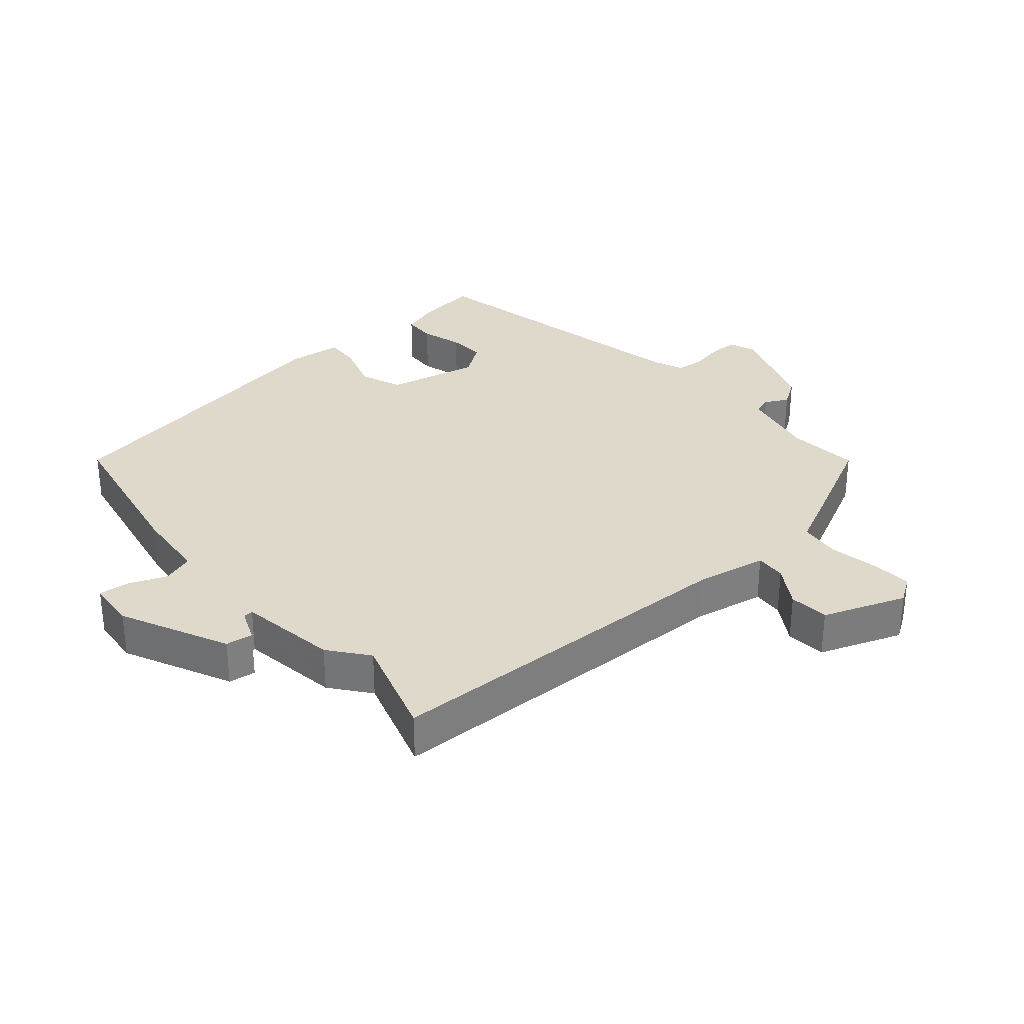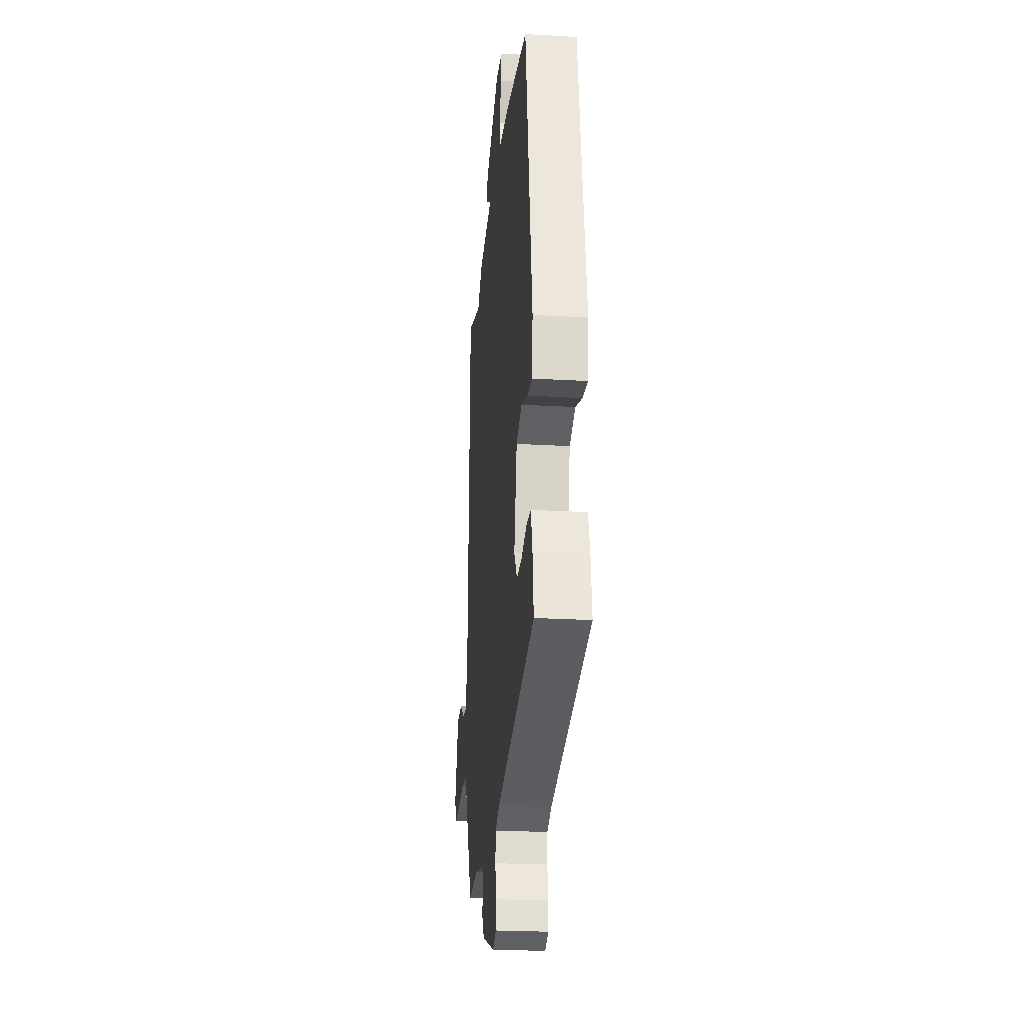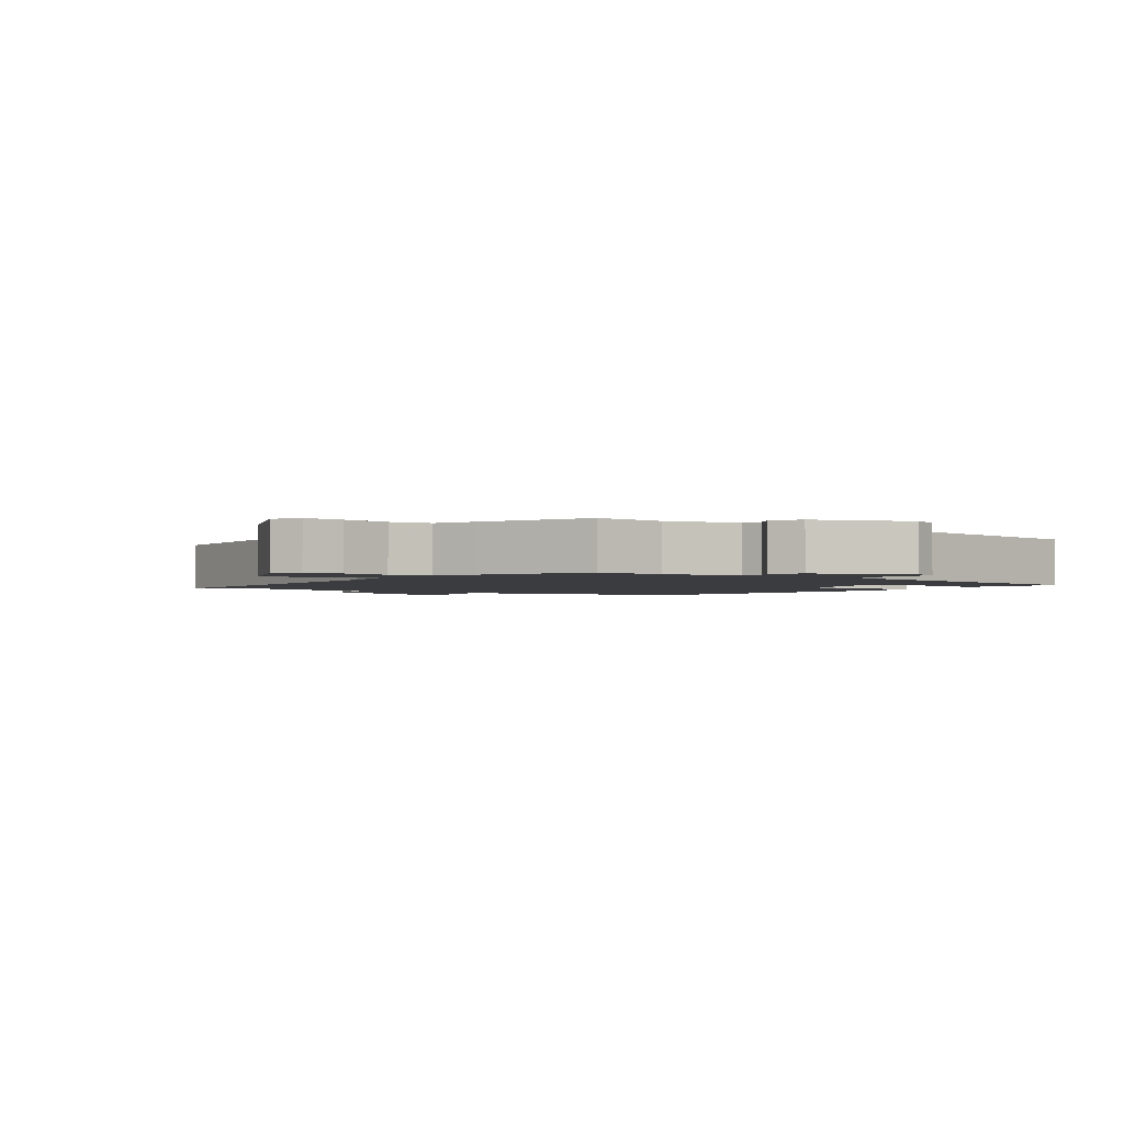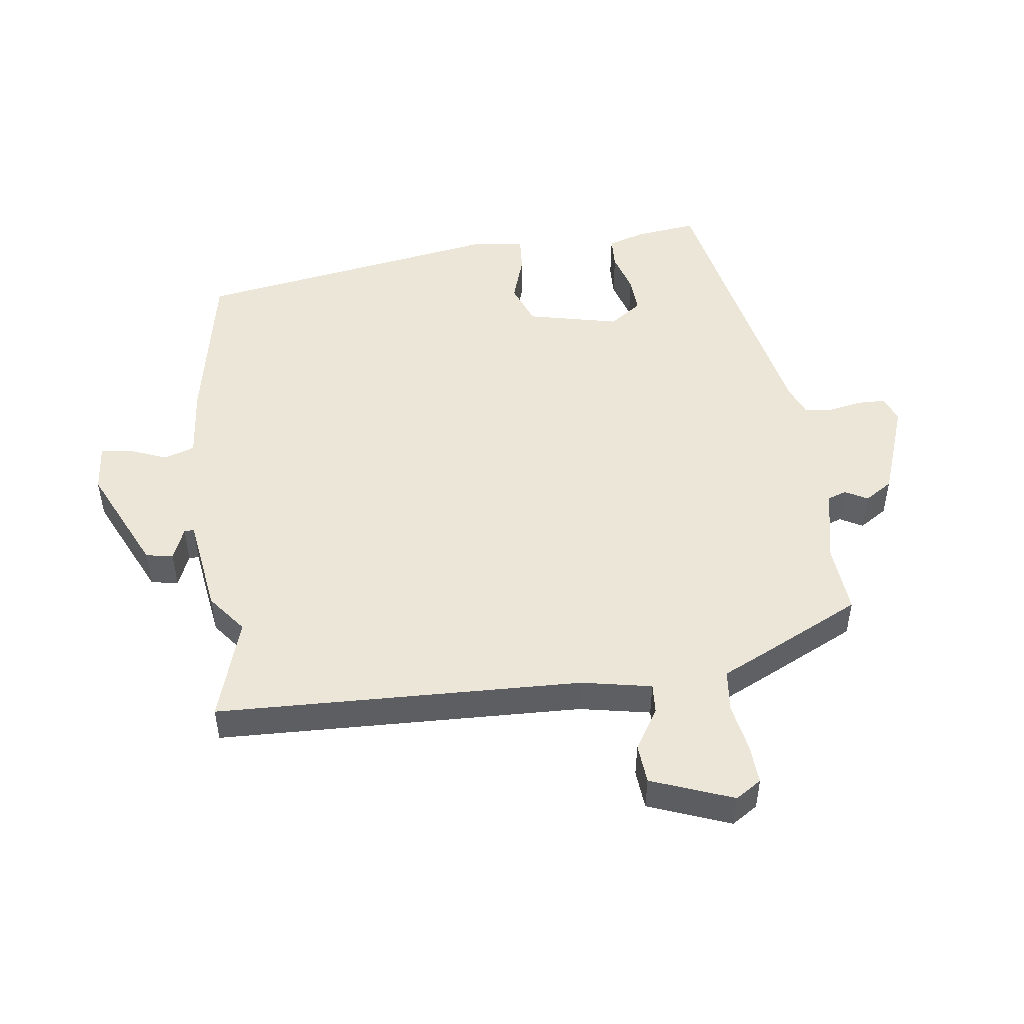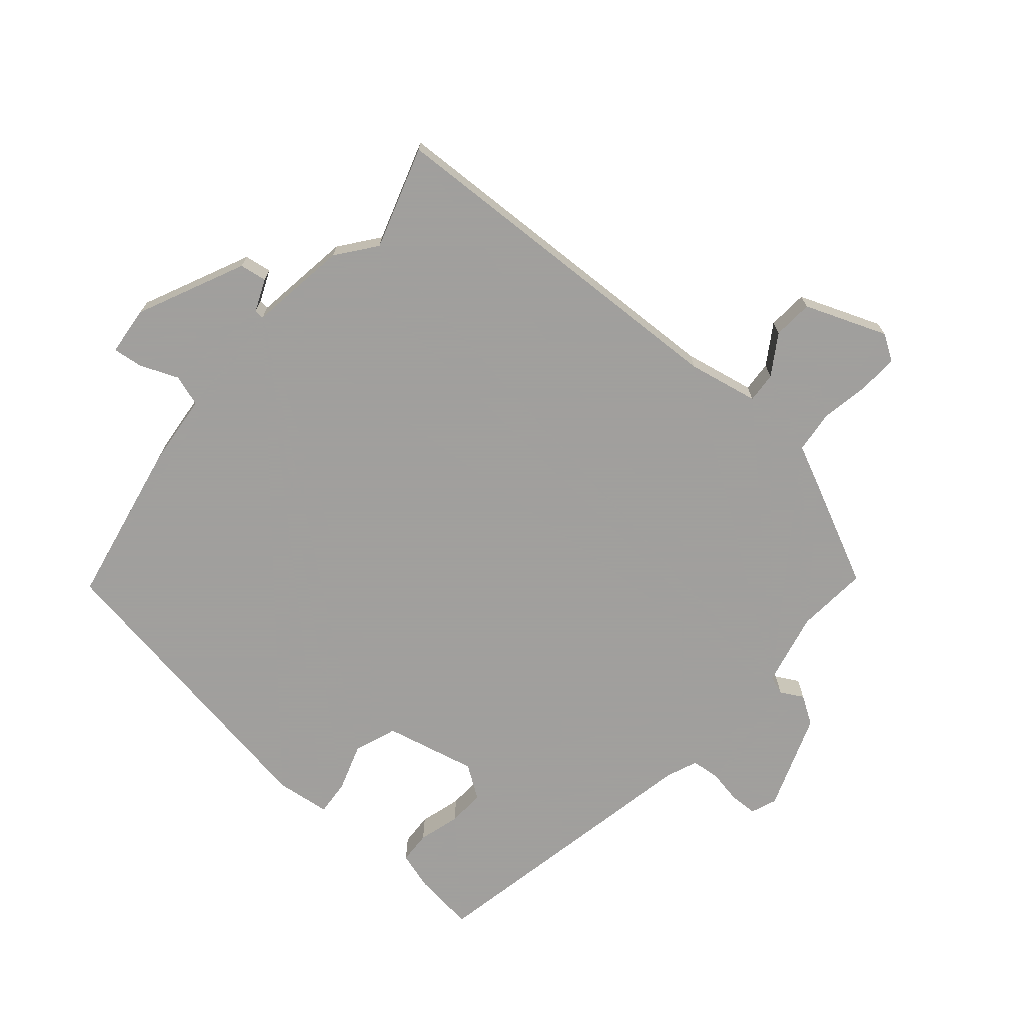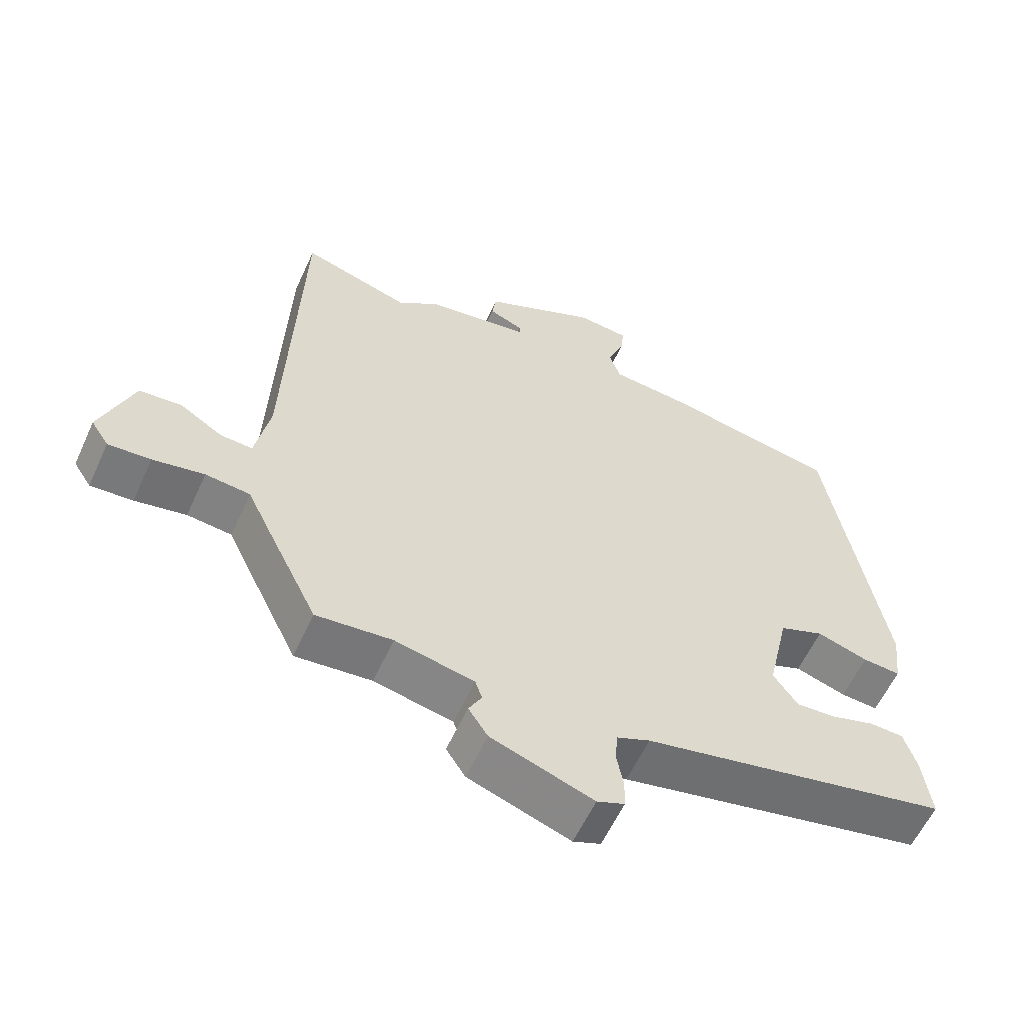
<metadata>
{"format":"obj","ext":"obj","renderer":"f3d","projection":"perspective","resolution":1024,"background":"white","views":[{"elev":31.8,"azim":49.1,"up":"+Y"},{"elev":-24.0,"azim":-95.5,"up":"+Z"},{"elev":-2.1,"azim":145.7,"up":"+Y"},{"elev":49.2,"azim":82.6,"up":"+Y"},{"elev":-71.5,"azim":49.7,"up":"+Y"},{"elev":-59.0,"azim":155.5,"up":"+Z"}]}
</metadata>
<code>
v 0.446 0.07 -0.511
v 0.335 0.07 -0.501
v 0.22 0.07 -0.526
v 0.21 0.07 -0.555
v 0.229 0.07 -0.59
v 0.201 0.07 -0.633
v 0.052 0.07 -0.686
v 0.012 0.07 -0.67
v 0.011 0.07 -0.628
v 0.021 0.07 -0.576
v 0.017 0.07 -0.532
v -0.031 0.07 -0.512
v -0.479 0.07 -0.419
v -0.467 0.07 -0.324
v -0.449 0.07 -0.266
v -0.399 0.07 -0.264
v -0.335 0.07 -0.283
v -0.278 0.07 -0.286
v -0.243 0.07 -0.236
v -0.275 0.07 -0.094
v -0.34 0.07 -0.069
v -0.414 0.07 -0.093
v -0.469 0.07 -0.097
v -0.479 0.07 -0.013
v -0.4 0.07 0.463
v -0.145 0.07 0.512
v -0.031 0.07 0.523
v -0.015 0.07 0.571
v -0.039 0.07 0.631
v -0.044 0.07 0.677
v 0.032 0.07 0.684
v 0.198 0.07 0.606
v 0.204 0.07 0.564
v 0.154 0.07 0.543
v 0.153 0.07 0.528
v 0.306 0.07 0.505
v 0.366 0.07 0.458
v 0.525 0.07 0.508
v 0.543 0.07 -0.058
v 0.564 0.07 -0.167
v 0.611 0.07 -0.164
v 0.673 0.07 -0.125
v 0.735 0.07 -0.13
v 0.783 0.07 -0.257
v 0.757 0.07 -0.297
v 0.695 0.07 -0.293
v 0.62 0.07 -0.279
v 0.555 0.07 -0.286
v 0.525 0.07 -0.349
v 0.446 0 -0.511
v 0.335 0 -0.501
v 0.22 0 -0.526
v 0.21 0 -0.555
v 0.229 0 -0.59
v 0.201 0 -0.633
v 0.052 0 -0.686
v 0.012 0 -0.67
v 0.011 0 -0.628
v 0.021 0 -0.576
v 0.017 0 -0.532
v -0.031 0 -0.512
v -0.479 0 -0.419
v -0.467 0 -0.324
v -0.449 0 -0.266
v -0.399 0 -0.264
v -0.335 0 -0.283
v -0.278 0 -0.286
v -0.243 0 -0.236
v -0.275 0 -0.094
v -0.34 0 -0.069
v -0.414 0 -0.093
v -0.469 0 -0.097
v -0.479 0 -0.013
v -0.4 0 0.463
v -0.145 0 0.512
v -0.031 0 0.523
v -0.015 0 0.571
v -0.039 0 0.631
v -0.044 0 0.677
v 0.032 0 0.684
v 0.198 0 0.606
v 0.204 0 0.564
v 0.154 0 0.543
v 0.153 0 0.528
v 0.306 0 0.505
v 0.366 0 0.458
v 0.525 0 0.508
v 0.543 0 -0.058
v 0.564 0 -0.167
v 0.611 0 -0.164
v 0.673 0 -0.125
v 0.735 0 -0.13
v 0.783 0 -0.257
v 0.757 0 -0.297
v 0.695 0 -0.293
v 0.62 0 -0.279
v 0.555 0 -0.286
v 0.525 0 -0.349
f 48 49 1 2
f 45 46 47
f 44 45 47
f 43 44 47
f 42 43 47
f 41 42 47
f 40 41 47 48
f 48 2 3
f 40 48 3
f 39 40 3
f 37 38 39 3
f 37 3 4
f 36 37 4
f 35 36 4
f 32 33 34
f 31 32 34
f 30 31 34
f 29 30 34
f 28 29 34
f 27 28 34 35
f 26 27 35
f 25 26 35
f 24 25 35
f 23 24 35
f 22 23 35
f 21 22 35
f 20 21 35
f 19 20 35 4
f 15 16 17
f 14 15 17
f 13 14 17
f 12 13 17
f 11 12 17 18
f 8 9 10
f 7 8 10
f 6 7 10
f 5 6 10
f 4 5 10
f 4 10 11
f 4 11 18 19
f 51 50 98 97
f 96 95 94
f 96 94 93
f 96 93 92
f 96 92 91
f 96 91 90
f 97 96 90 89
f 52 51 97
f 52 97 89
f 52 89 88
f 52 88 87 86
f 53 52 86
f 53 86 85
f 53 85 84
f 83 82 81
f 83 81 80
f 83 80 79
f 83 79 78
f 83 78 77
f 84 83 77 76
f 84 76 75
f 84 75 74
f 84 74 73
f 84 73 72
f 84 72 71
f 84 71 70
f 84 70 69
f 53 84 69 68
f 66 65 64
f 66 64 63
f 66 63 62
f 66 62 61
f 67 66 61 60
f 59 58 57
f 59 57 56
f 59 56 55
f 59 55 54
f 59 54 53
f 60 59 53
f 68 67 60 53
f 1 50 51 2
f 2 51 52 3
f 3 52 53 4
f 4 53 54 5
f 5 54 55 6
f 6 55 56 7
f 7 56 57 8
f 8 57 58 9
f 9 58 59 10
f 10 59 60 11
f 11 60 61 12
f 12 61 62 13
f 13 62 63 14
f 14 63 64 15
f 15 64 65 16
f 16 65 66 17
f 17 66 67 18
f 18 67 68 19
f 19 68 69 20
f 20 69 70 21
f 21 70 71 22
f 22 71 72 23
f 23 72 73 24
f 24 73 74 25
f 25 74 75 26
f 26 75 76 27
f 27 76 77 28
f 28 77 78 29
f 29 78 79 30
f 30 79 80 31
f 31 80 81 32
f 32 81 82 33
f 33 82 83 34
f 34 83 84 35
f 35 84 85 36
f 36 85 86 37
f 37 86 87 38
f 38 87 88 39
f 39 88 89 40
f 40 89 90 41
f 41 90 91 42
f 42 91 92 43
f 43 92 93 44
f 44 93 94 45
f 45 94 95 46
f 46 95 96 47
f 47 96 97 48
f 48 97 98 49
f 49 98 50 1

</code>
